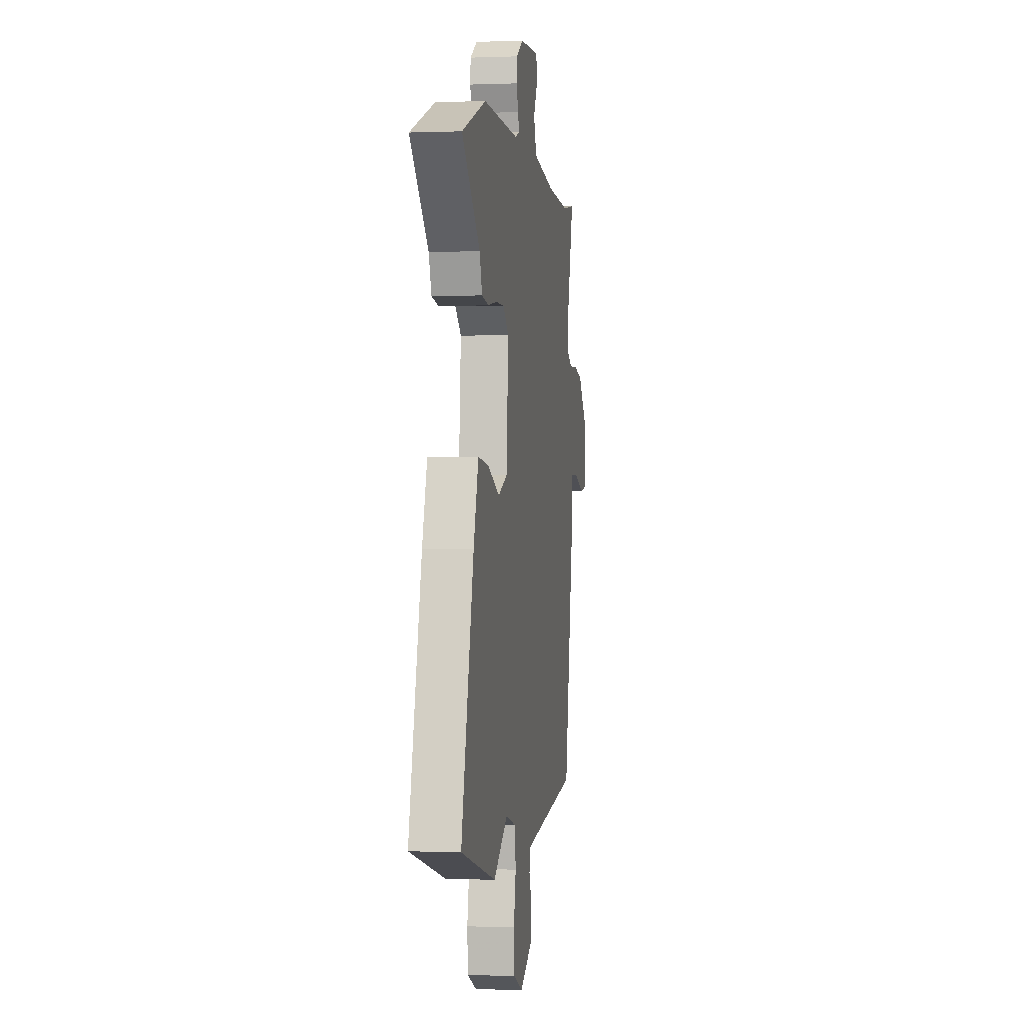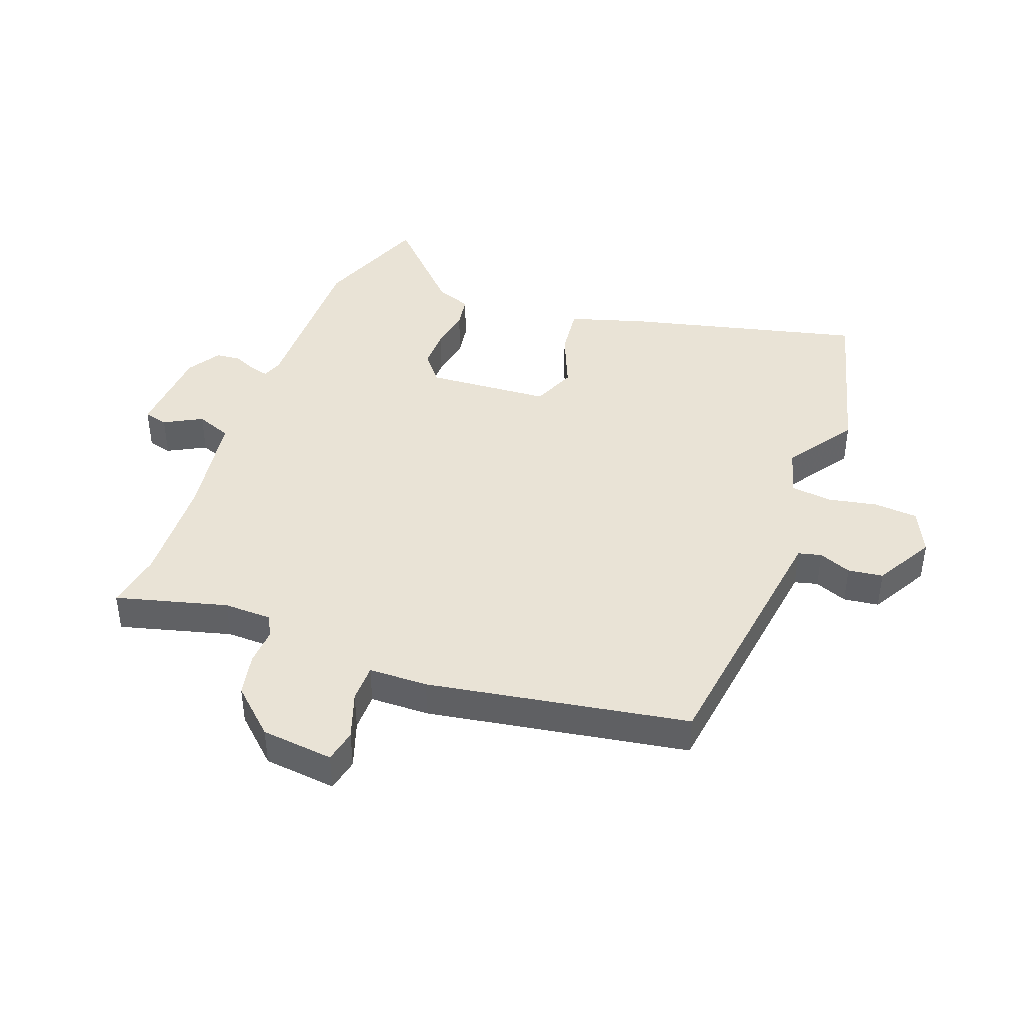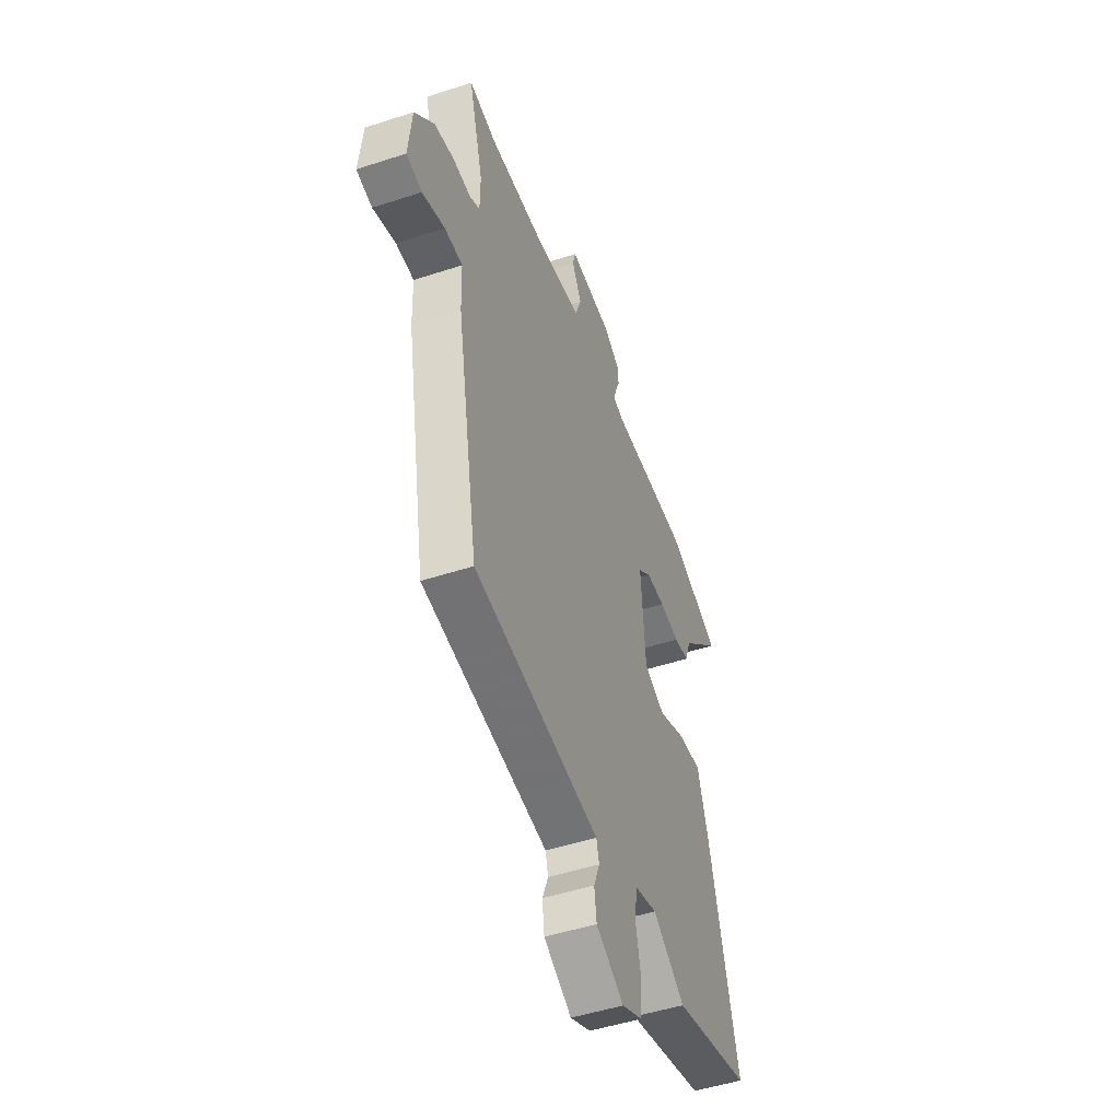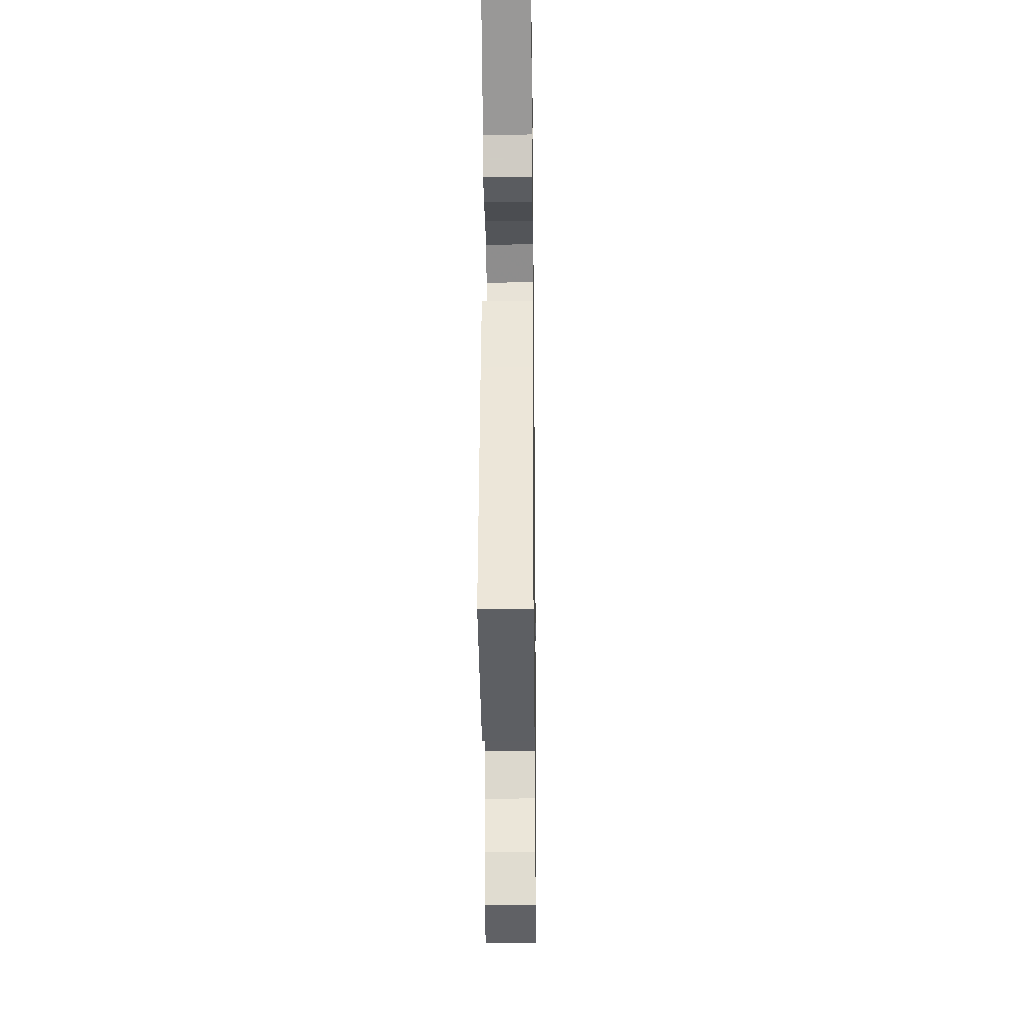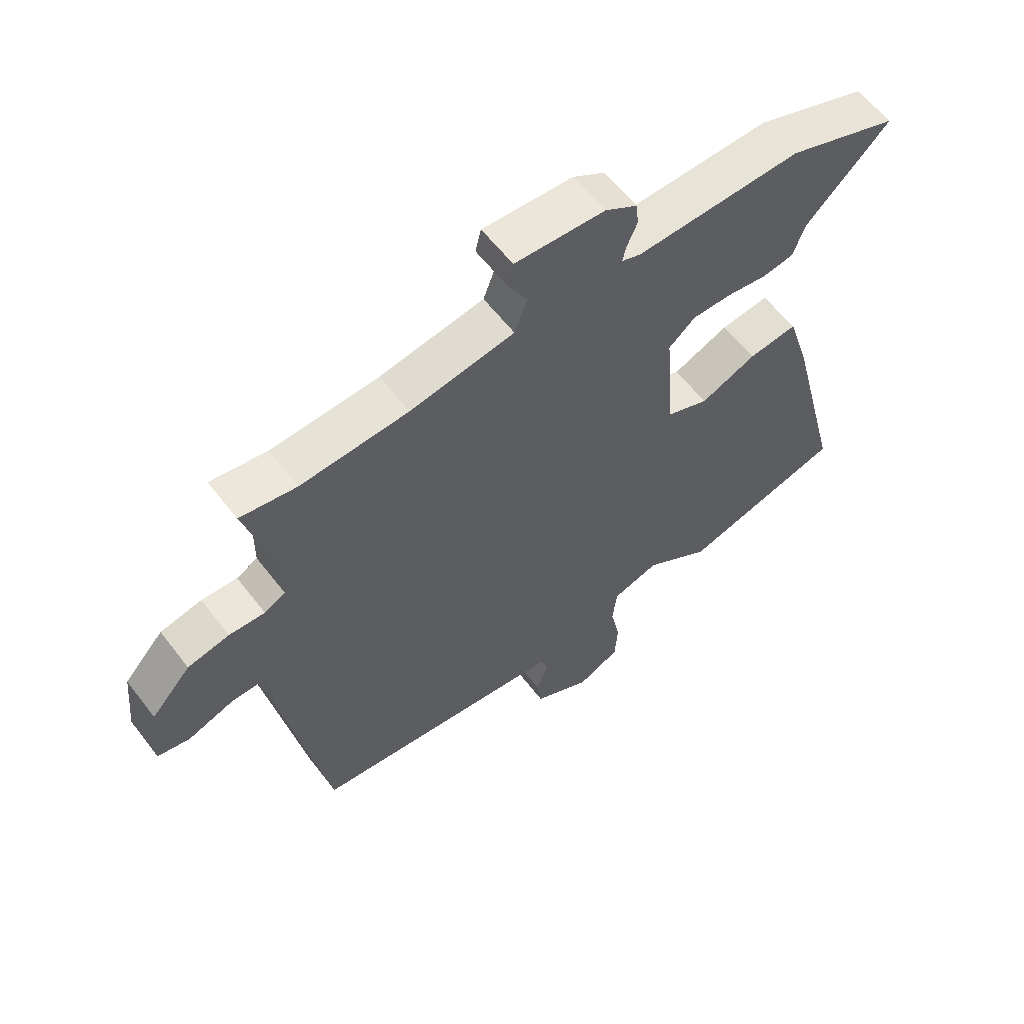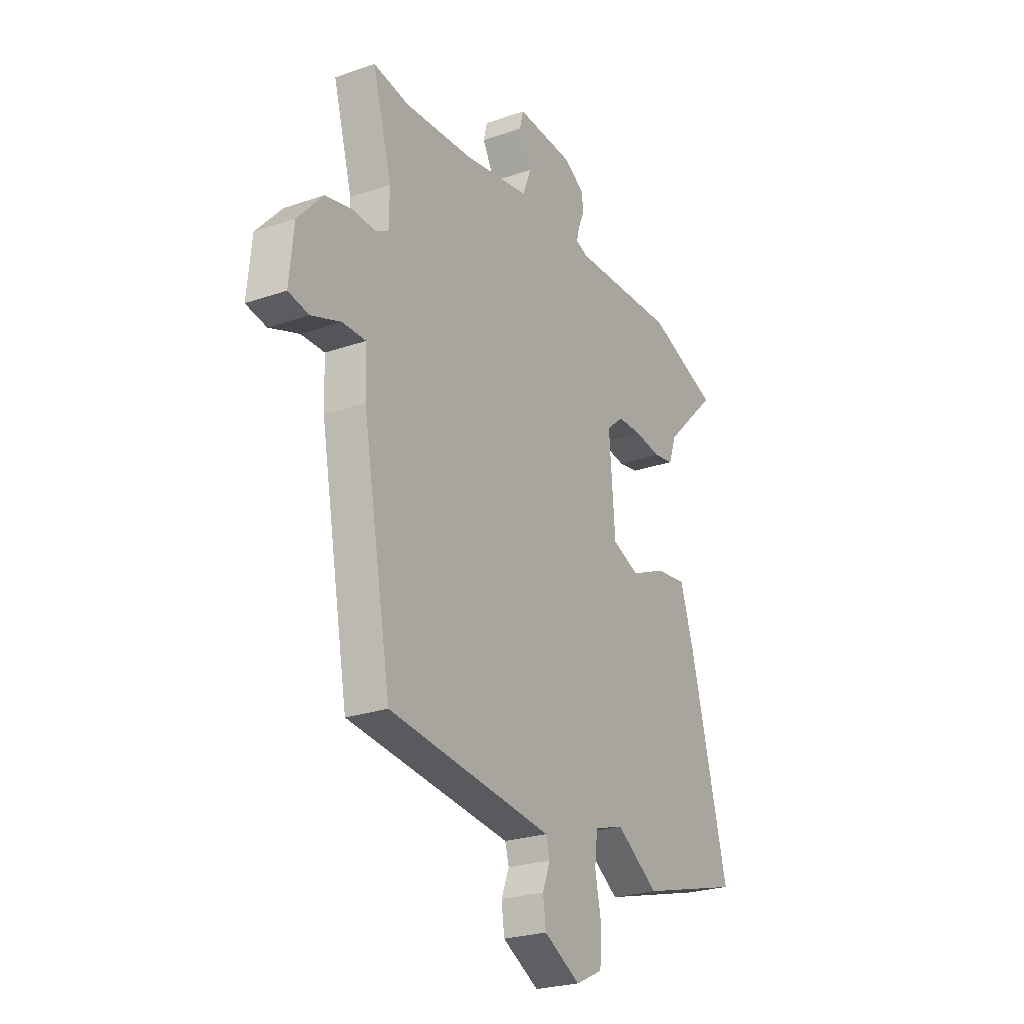
<metadata>
{"format":"obj","ext":"obj","renderer":"f3d","projection":"perspective","resolution":1024,"background":"white","views":[{"elev":0.0,"azim":-81.5,"up":"+Z"},{"elev":42.1,"azim":110.9,"up":"+Y"},{"elev":-49.2,"azim":109.9,"up":"+Z"},{"elev":-24.4,"azim":-89.3,"up":"+Z"},{"elev":60.1,"azim":142.6,"up":"+Z"},{"elev":-24.8,"azim":119.5,"up":"+Z"}]}
</metadata>
<code>
v 0.471 0.07 -0.493
v 0.13 0.07 -0.536
v 0.028 0.07 -0.549
v 0.018 0.07 -0.587
v 0.039 0.07 -0.641
v 0.031 0.07 -0.699
v -0.067 0.07 -0.753
v -0.14 0.07 -0.718
v -0.145 0.07 -0.645
v -0.128 0.07 -0.562
v -0.136 0.07 -0.495
v -0.216 0.07 -0.471
v -0.33 0.07 -0.547
v -0.609 0.07 -0.47
v -0.51 0.07 -0.08
v -0.471 0.07 0.044
v -0.387 0.07 0.034
v -0.291 0.07 -0.007
v -0.218 0.07 0.023
v -0.202 0.07 0.227
v -0.248 0.07 0.266
v -0.315 0.07 0.266
v -0.386 0.07 0.255
v -0.44 0.07 0.264
v -0.46 0.07 0.322
v -0.603 0.07 0.462
v -0.412 0.07 0.533
v -0.128 0.07 0.527
v -0.095 0.07 0.539
v -0.102 0.07 0.568
v -0.119 0.07 0.608
v -0.115 0.07 0.649
v -0.06 0.07 0.683
v 0.094 0.07 0.692
v 0.104 0.07 0.652
v 0.07 0.07 0.59
v 0.092 0.07 0.531
v 0.27 0.07 0.502
v 0.454 0.07 0.492
v 0.55 0.07 0.508
v 0.499 0.07 0.324
v 0.5 0.07 0.244
v 0.536 0.07 0.225
v 0.597 0.07 0.228
v 0.668 0.07 0.213
v 0.736 0.07 0.138
v 0.748 0.07 0.018
v 0.693 0.07 0.007
v 0.614 0.07 0.035
v 0.551 0.07 0.035
v 0.548 0.07 -0.063
v 0.471 0 -0.493
v 0.13 0 -0.536
v 0.028 0 -0.549
v 0.018 0 -0.587
v 0.039 0 -0.641
v 0.031 0 -0.699
v -0.067 0 -0.753
v -0.14 0 -0.718
v -0.145 0 -0.645
v -0.128 0 -0.562
v -0.136 0 -0.495
v -0.216 0 -0.471
v -0.33 0 -0.547
v -0.609 0 -0.47
v -0.51 0 -0.08
v -0.471 0 0.044
v -0.387 0 0.034
v -0.291 0 -0.007
v -0.218 0 0.023
v -0.202 0 0.227
v -0.248 0 0.266
v -0.315 0 0.266
v -0.386 0 0.255
v -0.44 0 0.264
v -0.46 0 0.322
v -0.603 0 0.462
v -0.412 0 0.533
v -0.128 0 0.527
v -0.095 0 0.539
v -0.102 0 0.568
v -0.119 0 0.608
v -0.115 0 0.649
v -0.06 0 0.683
v 0.094 0 0.692
v 0.104 0 0.652
v 0.07 0 0.59
v 0.092 0 0.531
v 0.27 0 0.502
v 0.454 0 0.492
v 0.55 0 0.508
v 0.499 0 0.324
v 0.5 0 0.244
v 0.536 0 0.225
v 0.597 0 0.228
v 0.668 0 0.213
v 0.736 0 0.138
v 0.748 0 0.018
v 0.693 0 0.007
v 0.614 0 0.035
v 0.551 0 0.035
v 0.548 0 -0.063
f 50 51 1 2
f 47 48 49
f 46 47 49
f 45 46 49
f 44 45 49
f 43 44 49
f 42 43 49 50
f 39 40 41
f 38 39 41 42
f 50 2 3
f 42 50 3
f 38 42 3
f 37 38 3
f 34 35 36
f 33 34 36
f 32 33 36
f 31 32 36
f 30 31 36
f 29 30 36 37
f 25 26 27 28
f 28 29 37
f 25 28 37
f 24 25 37
f 23 24 37
f 22 23 37
f 16 17 18
f 15 16 18
f 14 15 18
f 13 14 18
f 12 13 18
f 11 12 18 19
f 8 9 10
f 7 8 10
f 6 7 10
f 5 6 10
f 4 5 10
f 4 10 11
f 11 19 20
f 4 11 20
f 3 4 20
f 21 22 37
f 20 21 37
f 3 20 37
f 53 52 102 101
f 100 99 98
f 100 98 97
f 100 97 96
f 100 96 95
f 100 95 94
f 101 100 94 93
f 92 91 90
f 93 92 90 89
f 54 53 101
f 54 101 93
f 54 93 89
f 54 89 88
f 87 86 85
f 87 85 84
f 87 84 83
f 87 83 82
f 87 82 81
f 88 87 81 80
f 79 78 77 76
f 88 80 79
f 88 79 76
f 88 76 75
f 88 75 74
f 88 74 73
f 69 68 67
f 69 67 66
f 69 66 65
f 69 65 64
f 69 64 63
f 70 69 63 62
f 61 60 59
f 61 59 58
f 61 58 57
f 61 57 56
f 61 56 55
f 62 61 55
f 71 70 62
f 71 62 55
f 71 55 54
f 88 73 72
f 88 72 71
f 88 71 54
f 1 52 53 2
f 2 53 54 3
f 3 54 55 4
f 4 55 56 5
f 5 56 57 6
f 6 57 58 7
f 7 58 59 8
f 8 59 60 9
f 9 60 61 10
f 10 61 62 11
f 11 62 63 12
f 12 63 64 13
f 13 64 65 14
f 14 65 66 15
f 15 66 67 16
f 16 67 68 17
f 17 68 69 18
f 18 69 70 19
f 19 70 71 20
f 20 71 72 21
f 21 72 73 22
f 22 73 74 23
f 23 74 75 24
f 24 75 76 25
f 25 76 77 26
f 26 77 78 27
f 27 78 79 28
f 28 79 80 29
f 29 80 81 30
f 30 81 82 31
f 31 82 83 32
f 32 83 84 33
f 33 84 85 34
f 34 85 86 35
f 35 86 87 36
f 36 87 88 37
f 37 88 89 38
f 38 89 90 39
f 39 90 91 40
f 40 91 92 41
f 41 92 93 42
f 42 93 94 43
f 43 94 95 44
f 44 95 96 45
f 45 96 97 46
f 46 97 98 47
f 47 98 99 48
f 48 99 100 49
f 49 100 101 50
f 50 101 102 51
f 51 102 52 1

</code>
